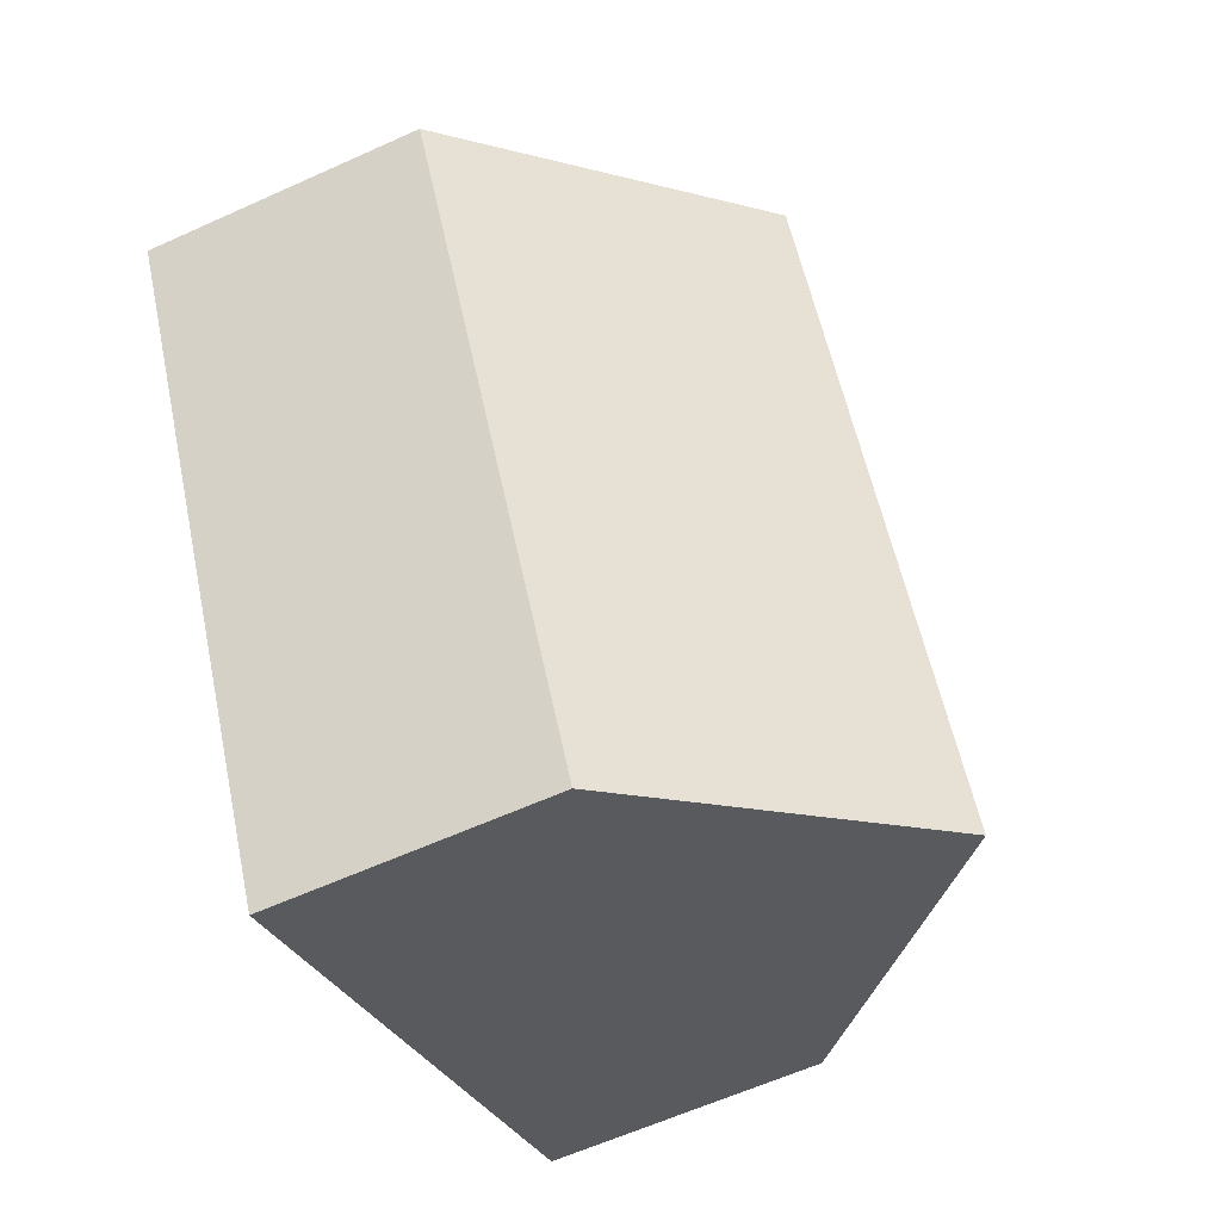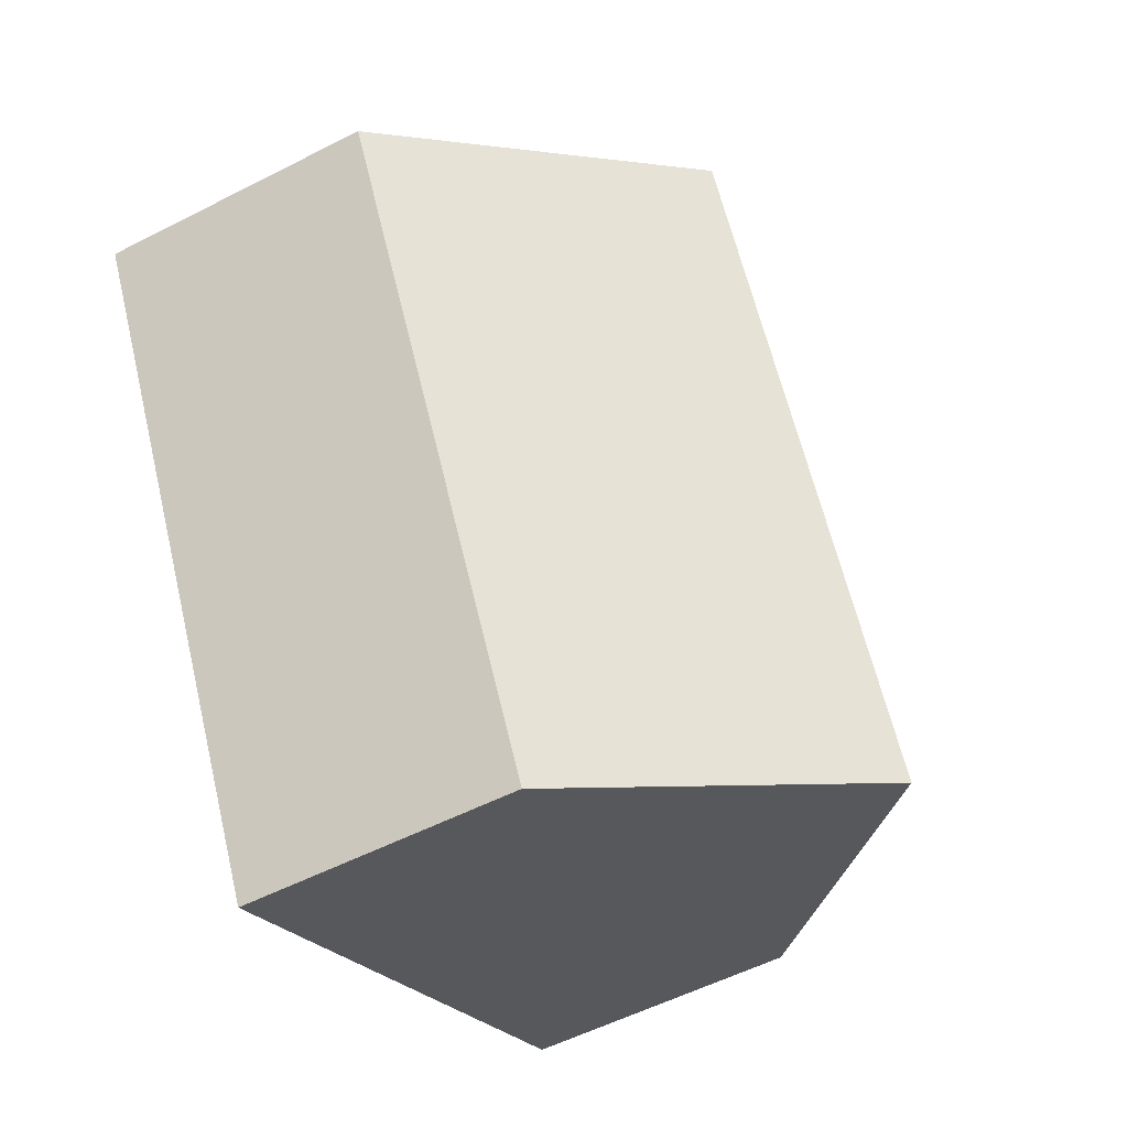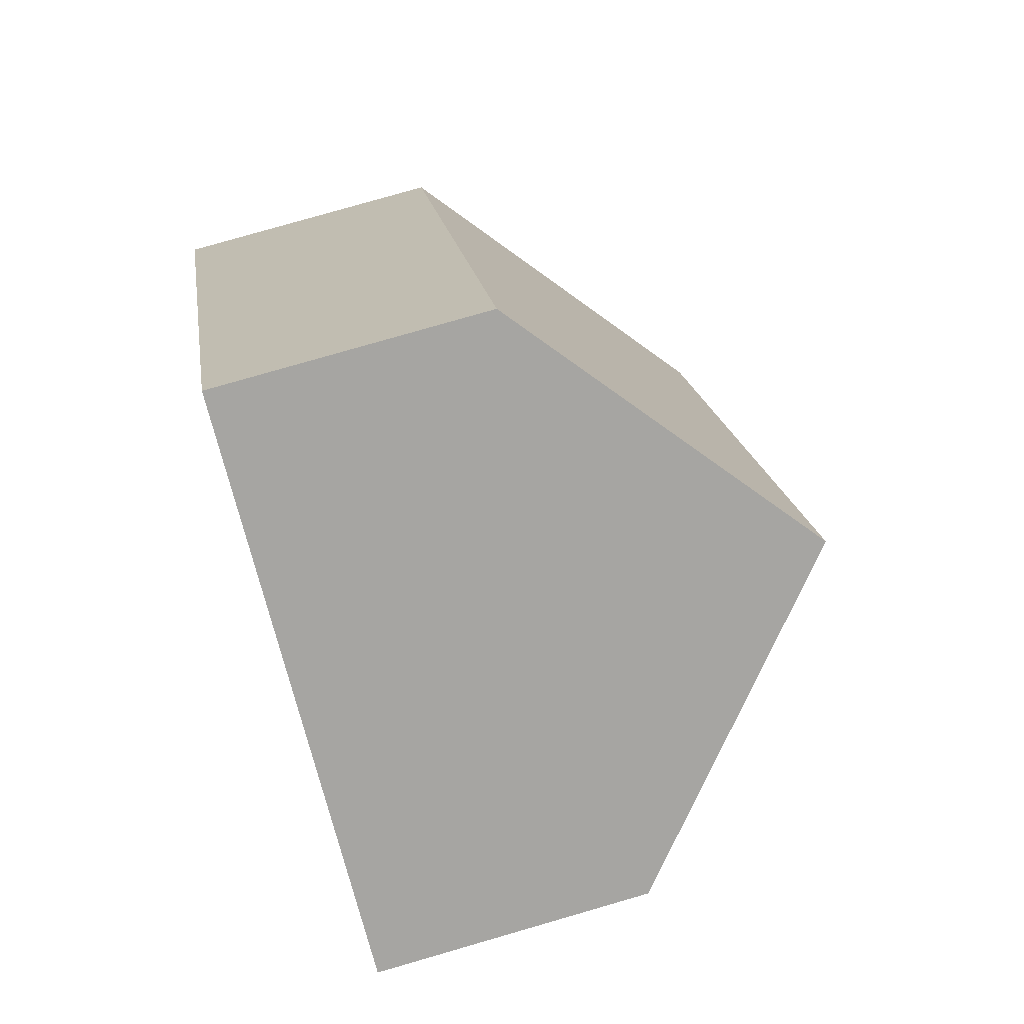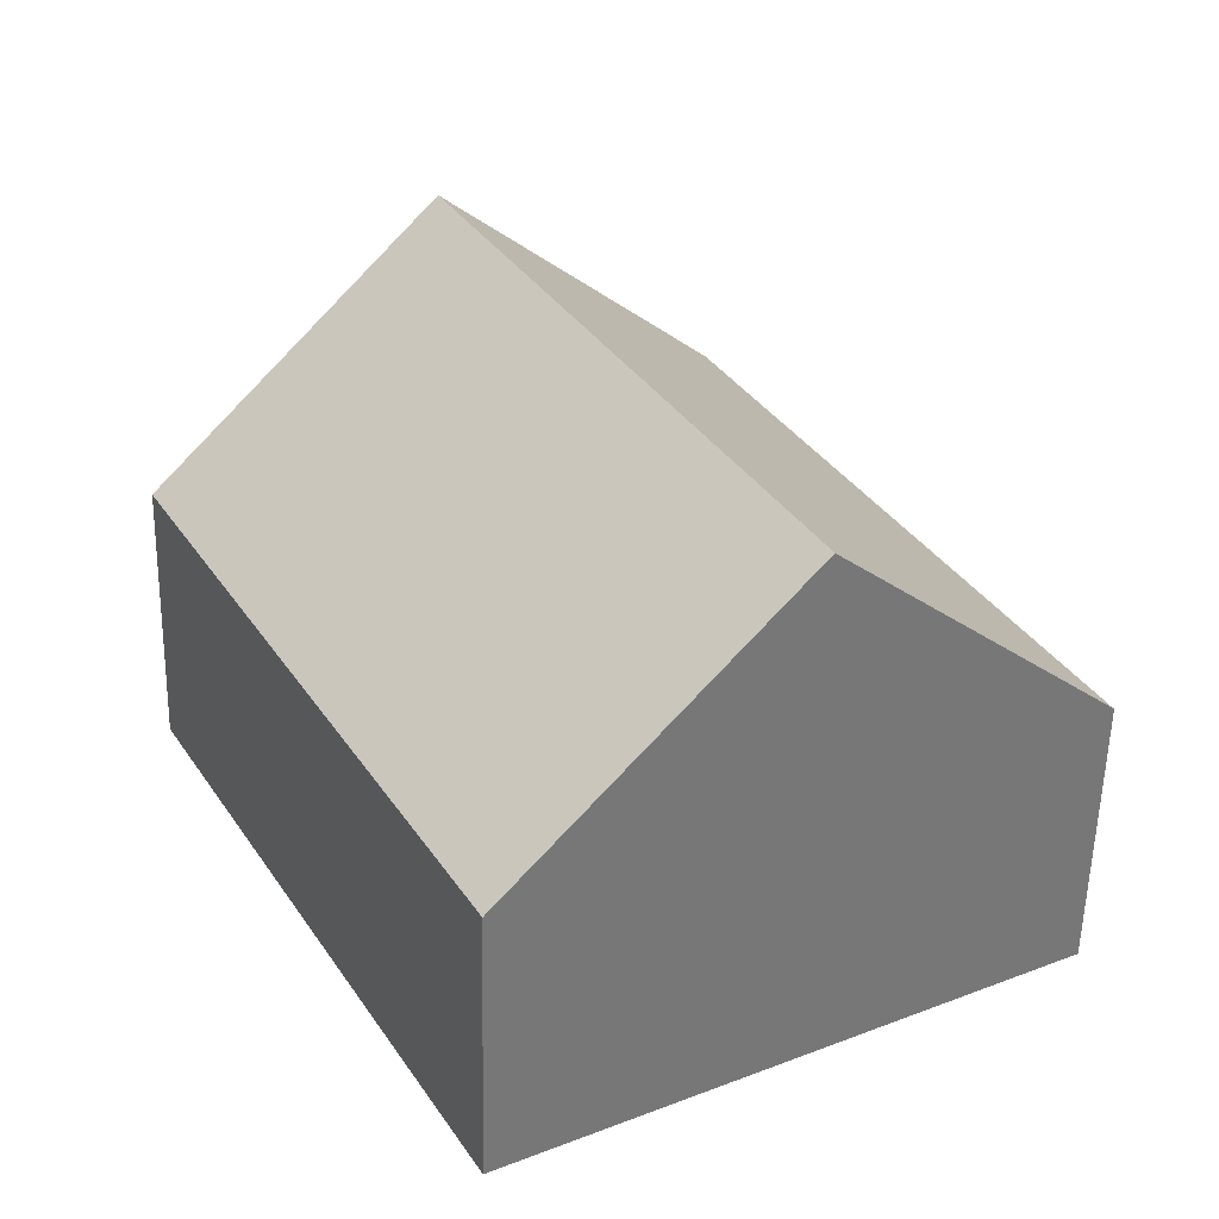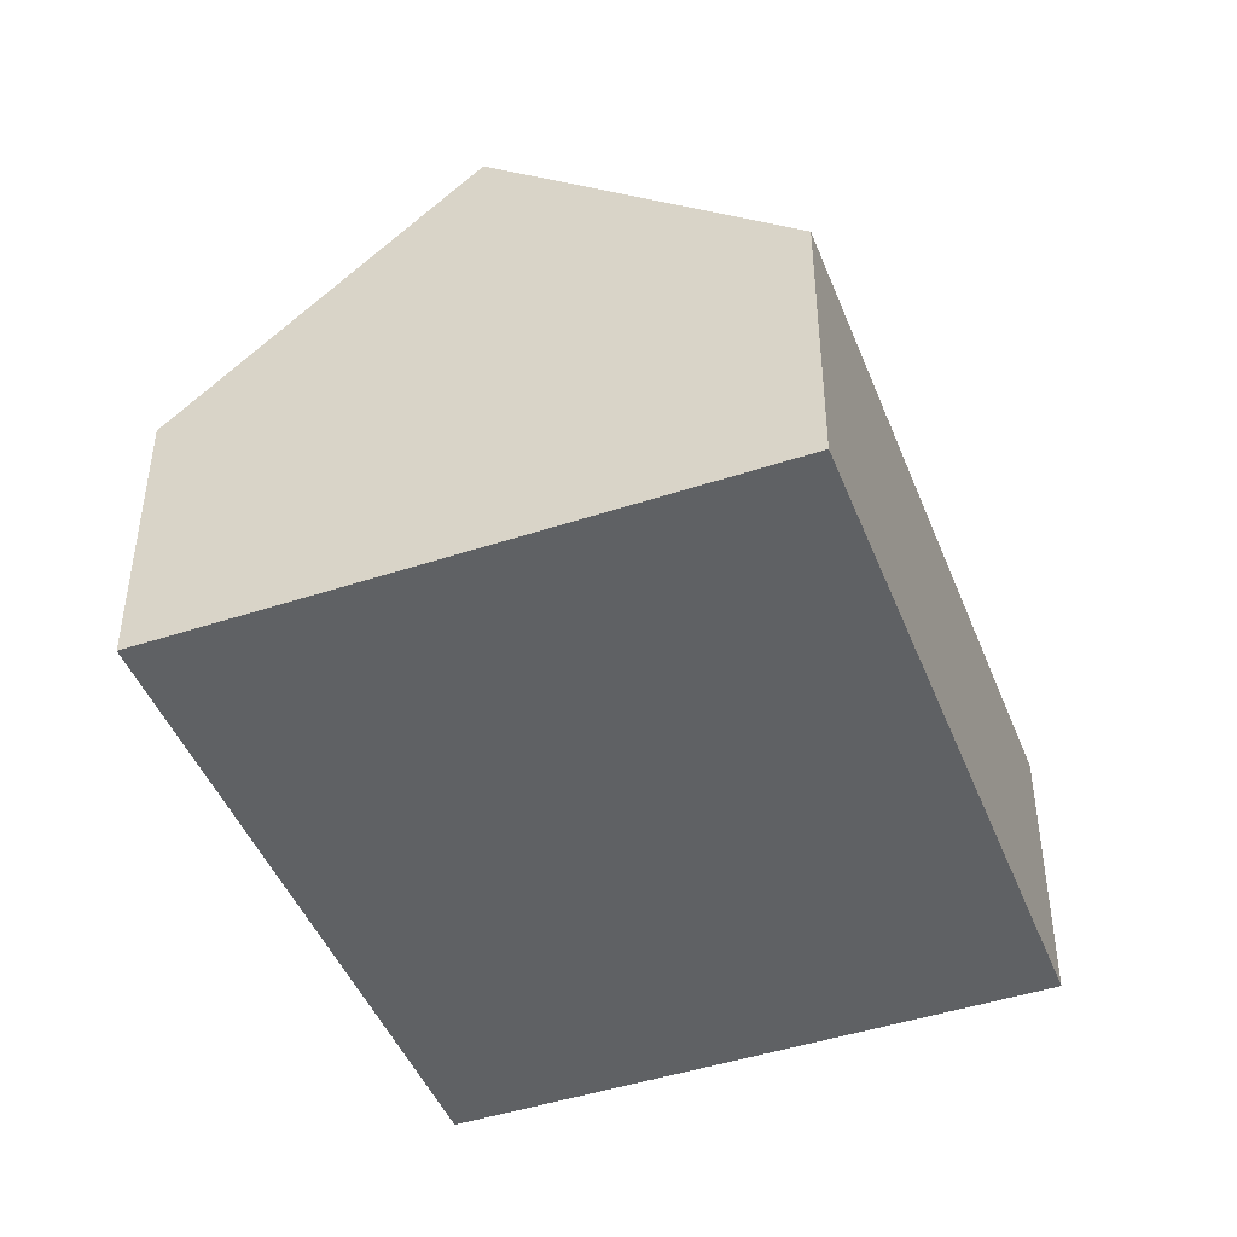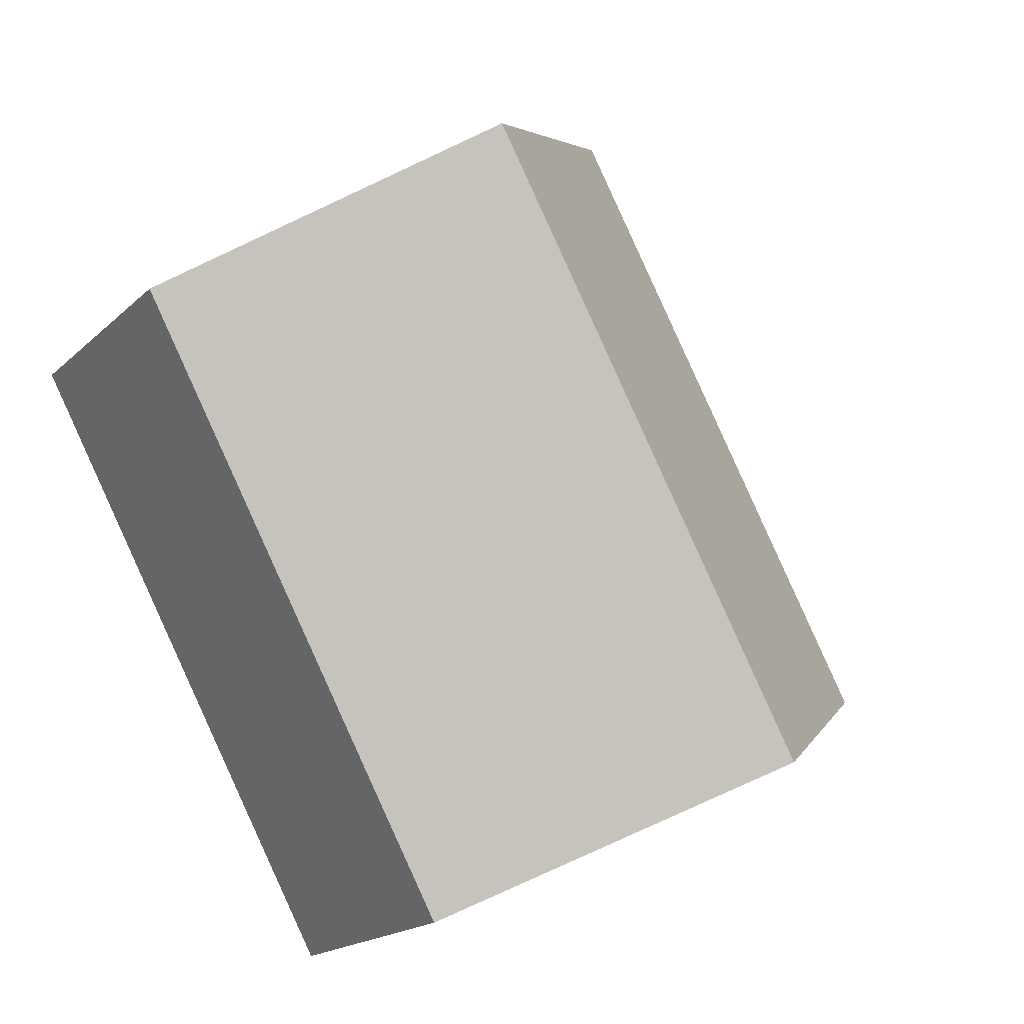
<metadata>
{"format":"obj","ext":"obj","renderer":"f3d","projection":"perspective","resolution":1024,"background":"white","views":[{"elev":-61.2,"azim":114.8,"up":"+Z"},{"elev":-54.7,"azim":118.5,"up":"+Z"},{"elev":78.9,"azim":73.9,"up":"+Z"},{"elev":-56.1,"azim":178.7,"up":"+Z"},{"elev":-45.8,"azim":-130.4,"up":"+Y"},{"elev":-18.3,"azim":149.2,"up":"+Z"}]}
</metadata>
<code>
v  1.561 3.067 -0.856
v  5.087 1.616 1.872
v  3.122 1.616 -1.712
v  3.526 3.067 2.728
v  0 1.616 9.895e-17
v  1.965 1.616 3.584
v  3.122 1.048e-16 -1.712
v  1.561 5.241e-17 -0.856
v  0 0 0
v  1.965 -2.195e-16 3.584
v  3.526 -1.67e-16 2.728
v  5.087 -1.146e-16 1.872
g defaultobject
f 1 2 3
f 2 1 4
f 5 4 1
f 4 5 6
f 7 1 3
f 1 7 5
f 5 7 8
f 5 8 9
f 9 6 5
f 6 9 10
f 10 4 6
f 4 10 2
f 2 10 11
f 2 11 12
f 12 3 2
f 3 12 7
f 8 10 9
f 10 8 7
f 10 7 11
f 11 7 12

</code>
